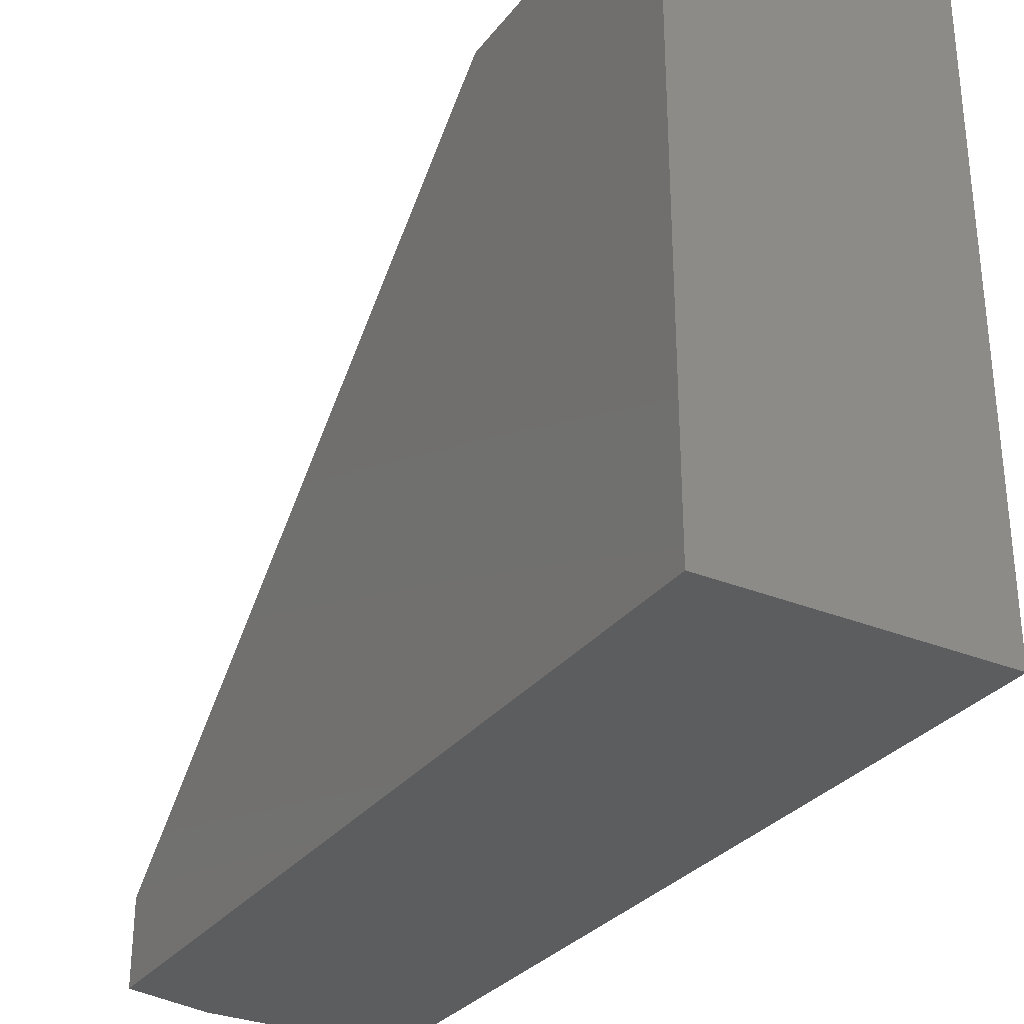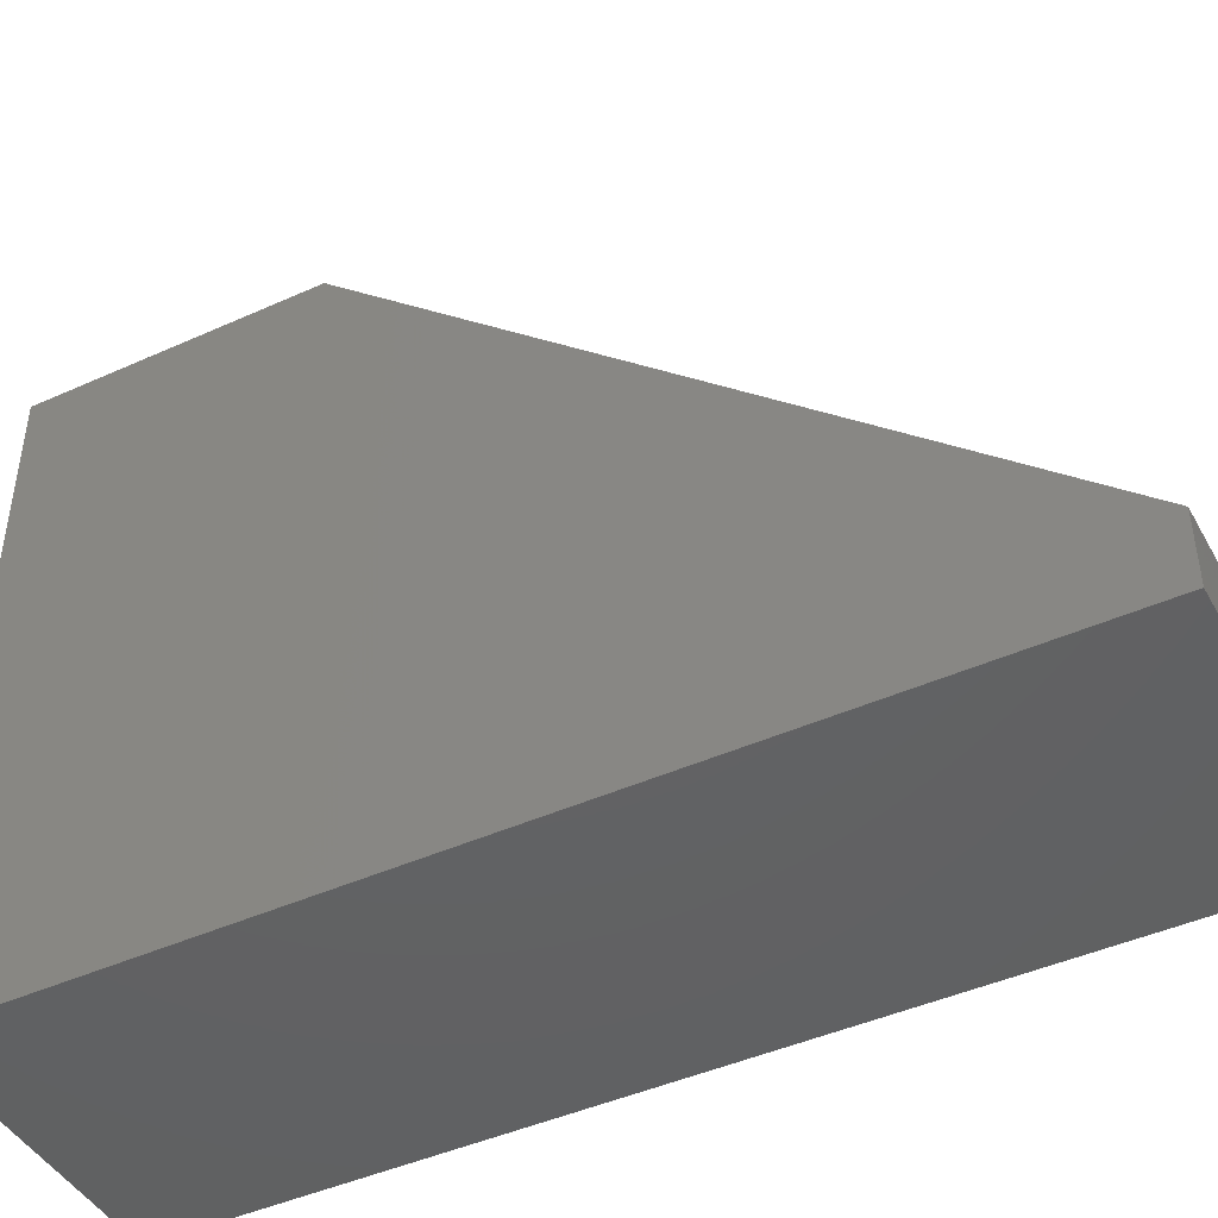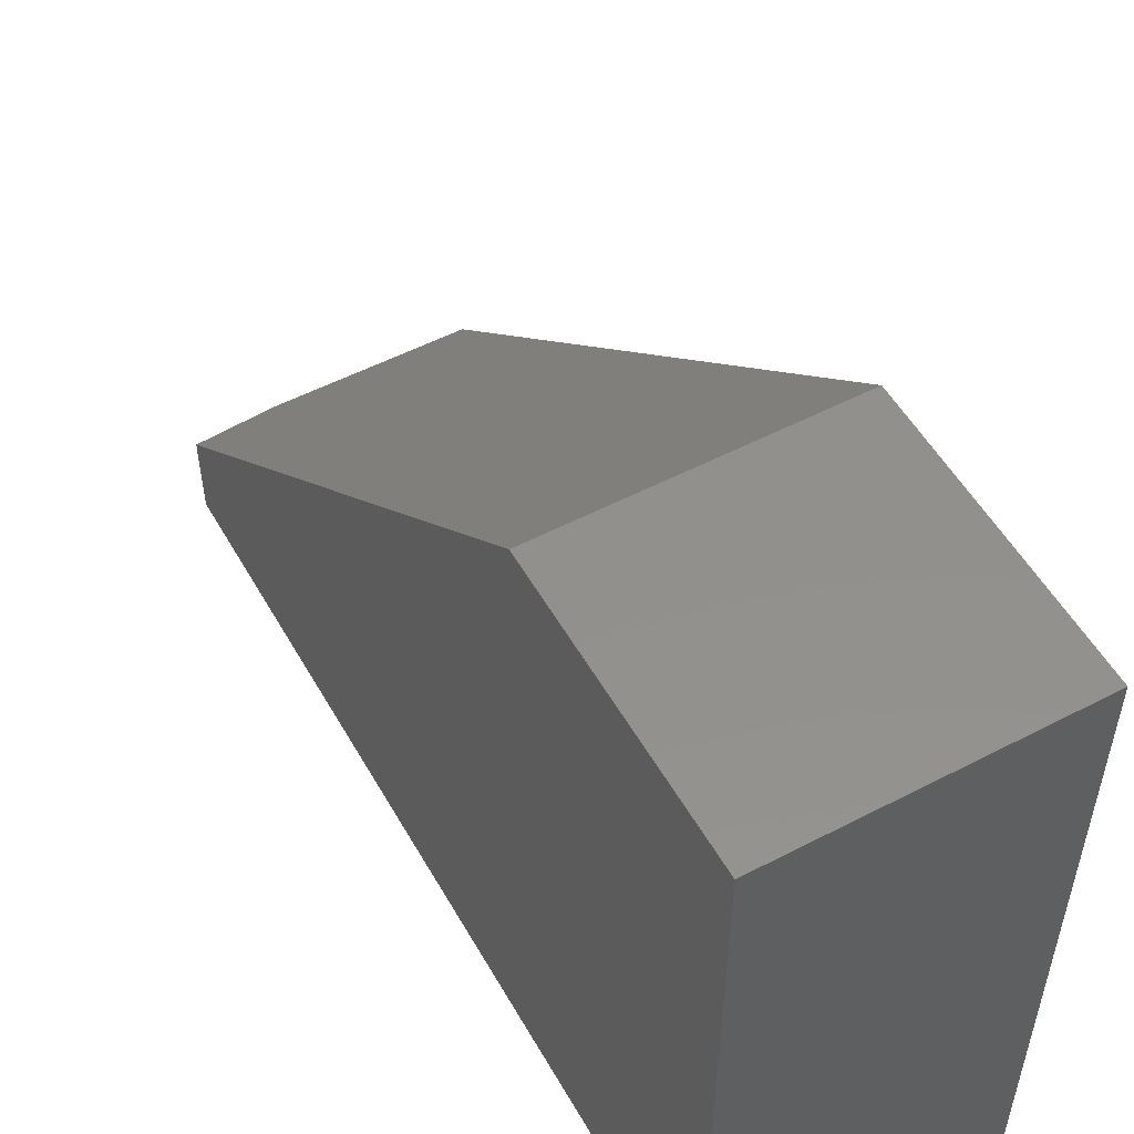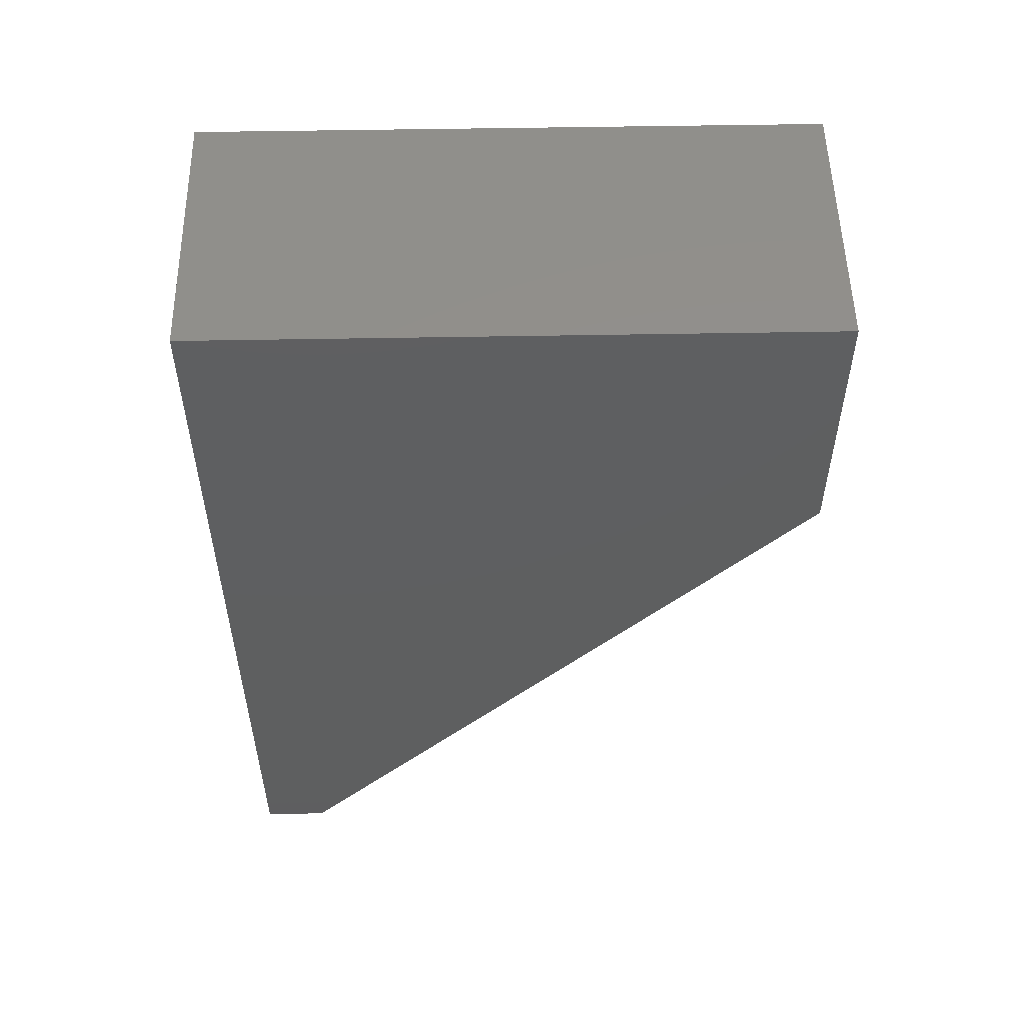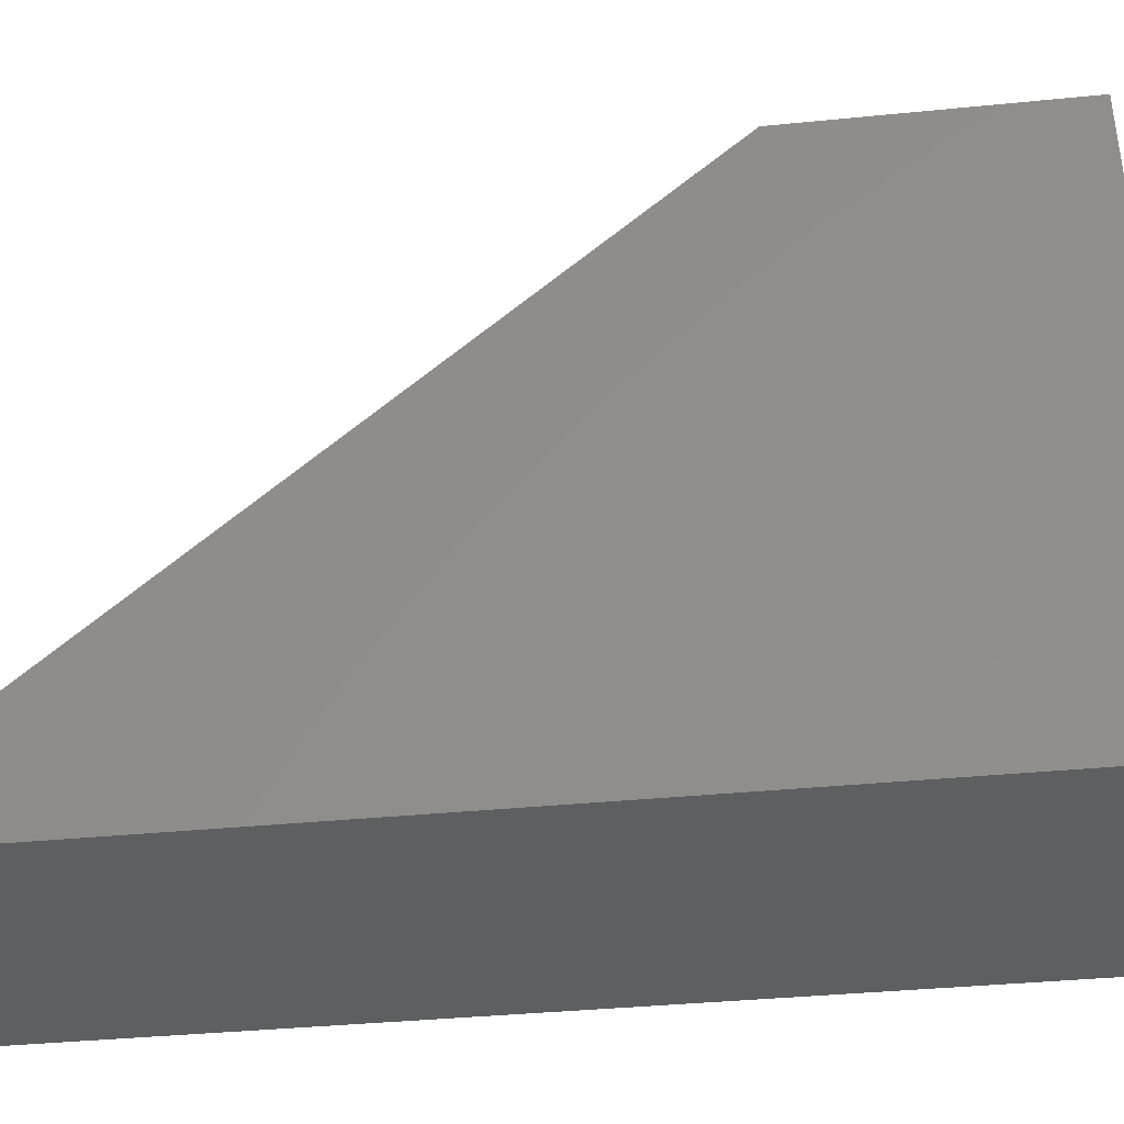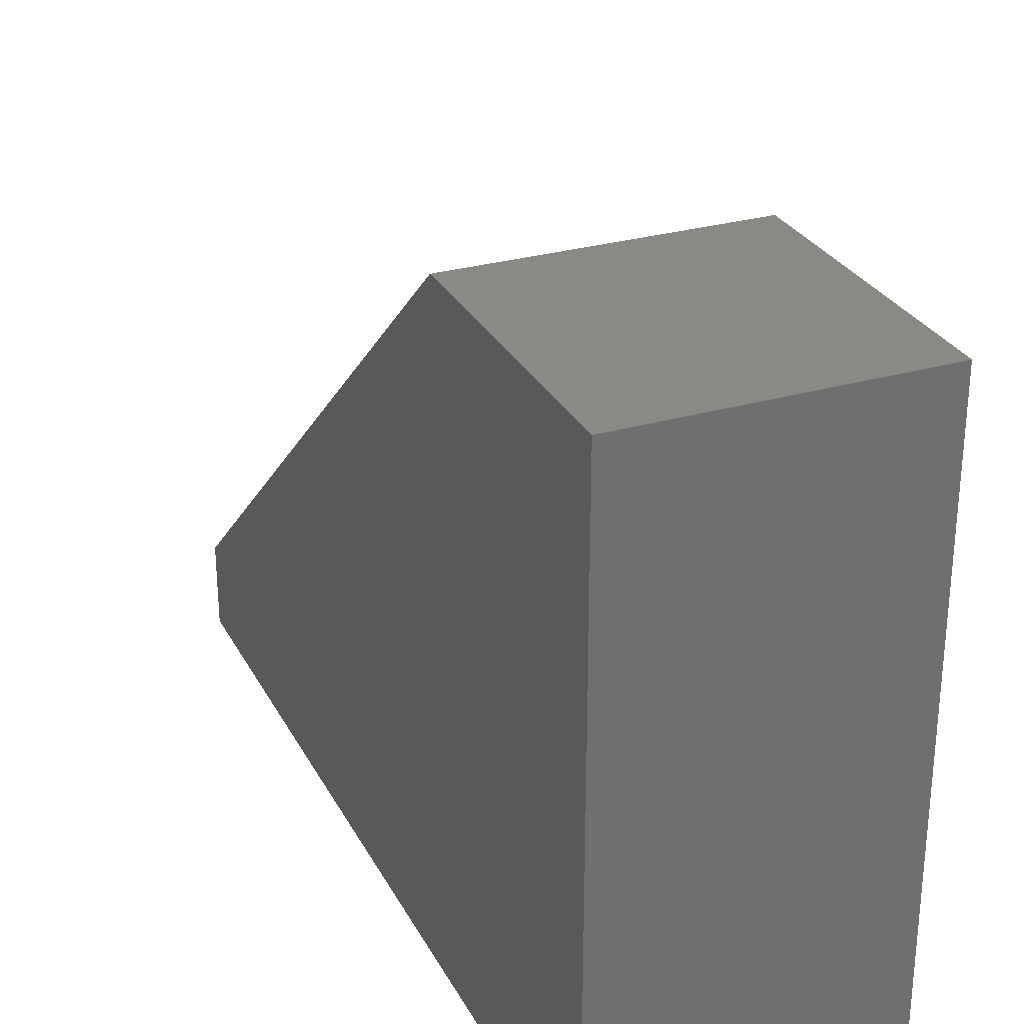
<metadata>
{"format":"stl","ext":"stl","renderer":"f3d","projection":"perspective","resolution":1024,"background":"white","views":[{"elev":-30.5,"azim":149.4,"up":"+Z"},{"elev":-44.8,"azim":-62.4,"up":"+Z"},{"elev":53.1,"azim":150.9,"up":"+Z"},{"elev":53.0,"azim":-91.1,"up":"+Y"},{"elev":-37.8,"azim":97.2,"up":"+Z"},{"elev":28.8,"azim":156.7,"up":"+Z"}]}
</metadata>
<code>
# stl→obj: 12 verts, 20 faces
v 0.1016 -0.7422 -0.0625
v 0.1016 -0.4219 -0.0625
v 0.1016 -0.7422 -0.03134
v 0.1016 -0.4219 0.1655
v 0.1016 -0.522 0.1655
v -1.51e-18 -0.75 -0.03832
v 0 -0.75 -0.0625
v 0.07031 -0.75 -0.03832
v 0.07031 -0.75 -0.0625
v -1.424e-17 -0.522 0.1655
v 1.255e-33 -0.4219 -0.0625
v -1.424e-17 -0.4219 0.1655
f 1 2 3
f 3 2 4
f 3 4 5
f 6 7 8
f 8 7 9
f 5 10 3
f 3 10 6
f 3 6 8
f 11 2 7
f 7 2 1
f 7 1 9
f 1 3 9
f 9 3 8
f 10 12 6
f 6 12 11
f 6 11 7
f 12 10 4
f 4 10 5
f 2 11 4
f 4 11 12

</code>
